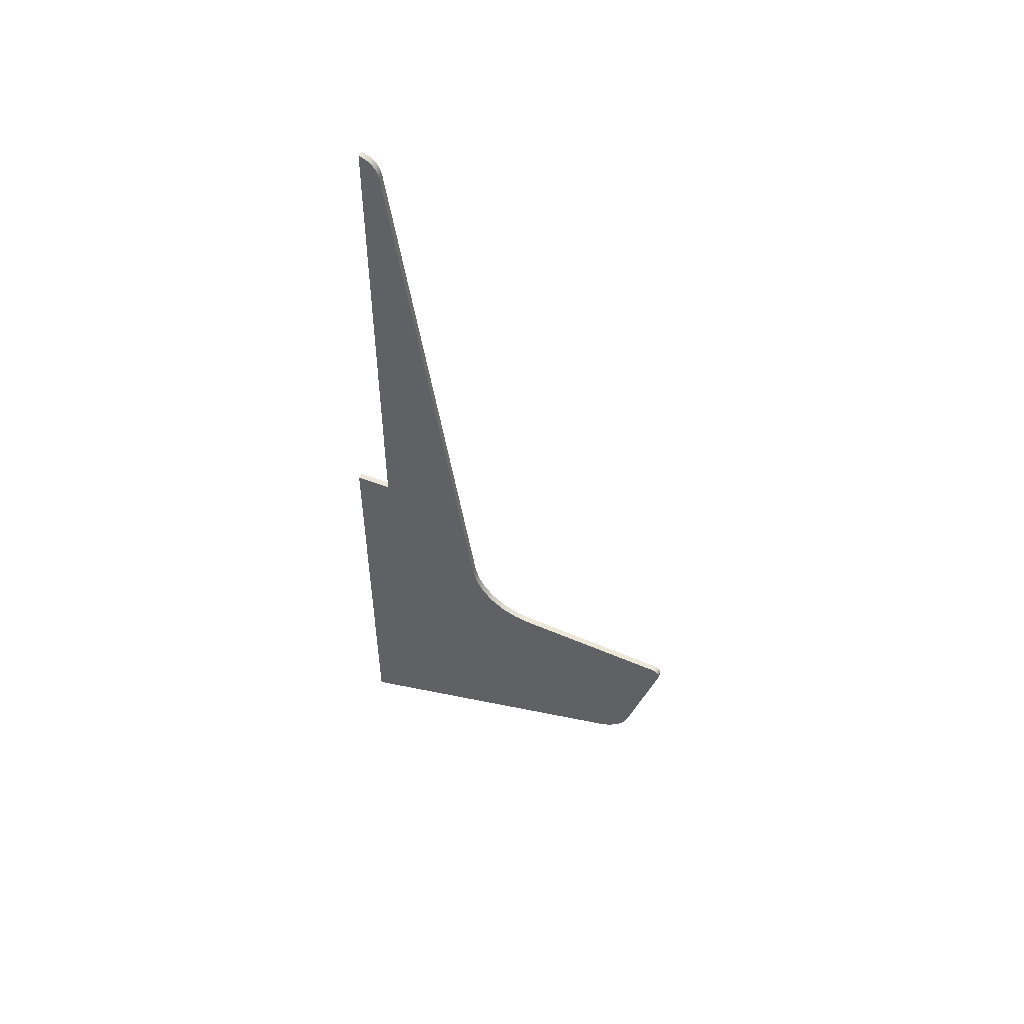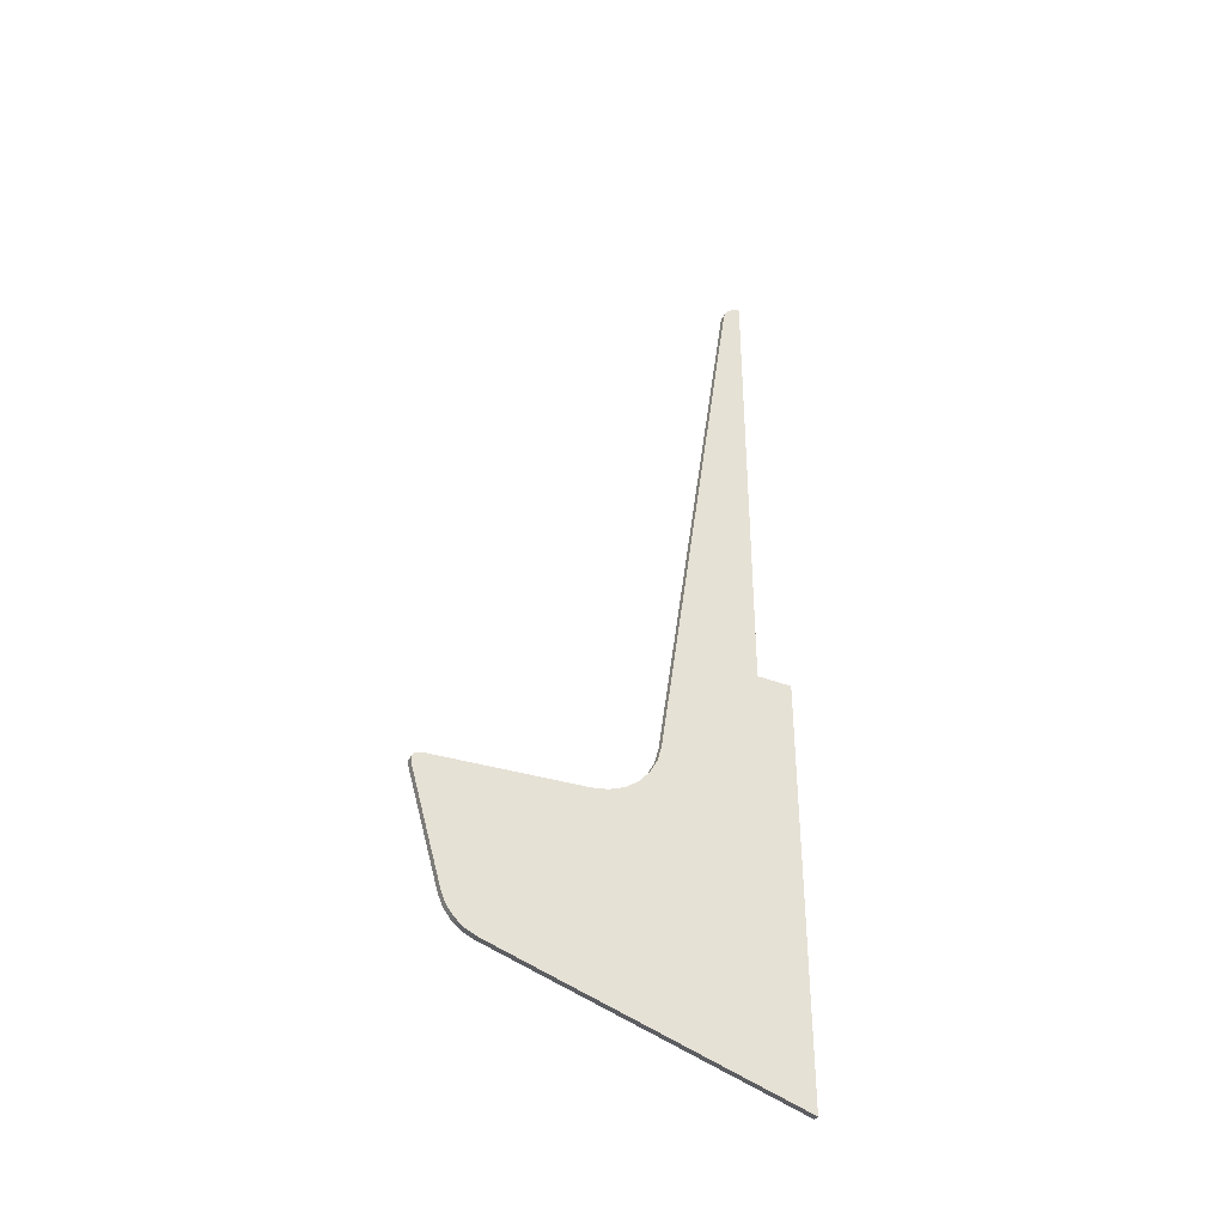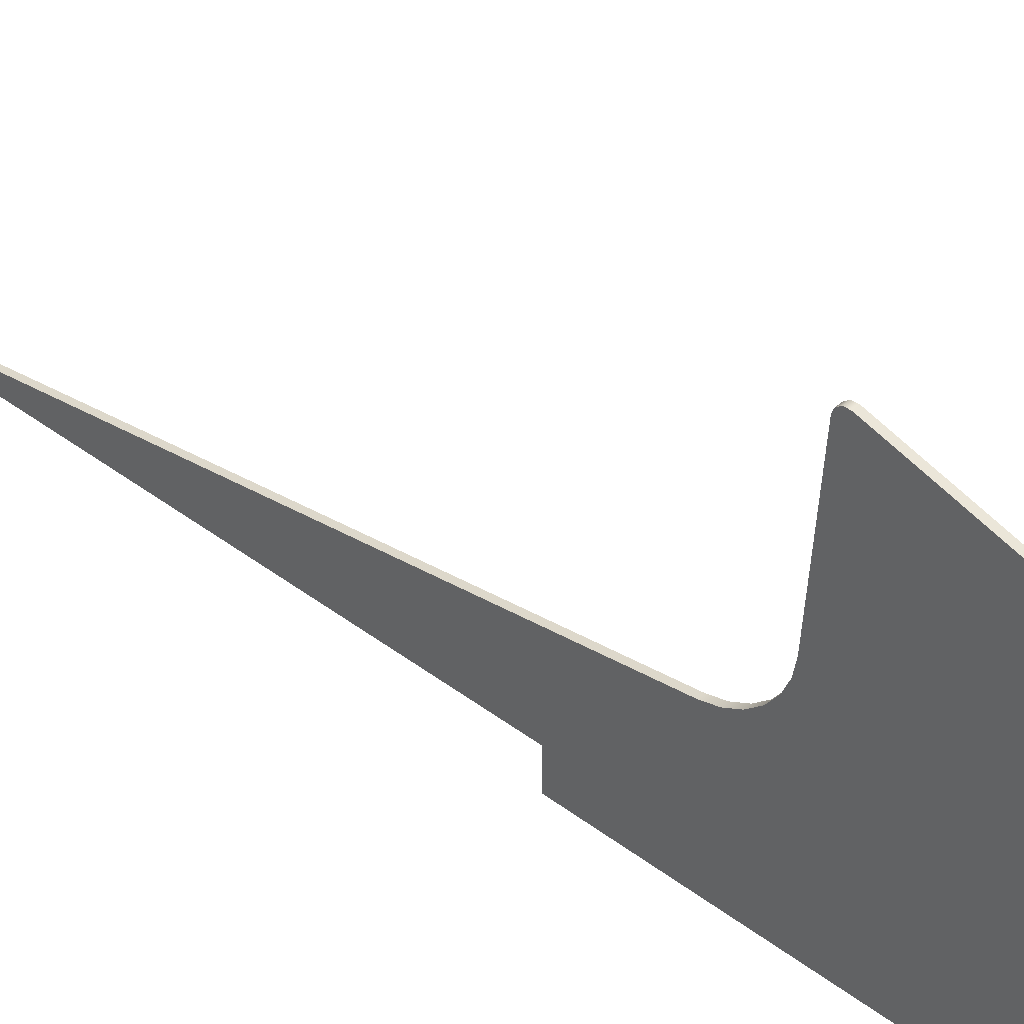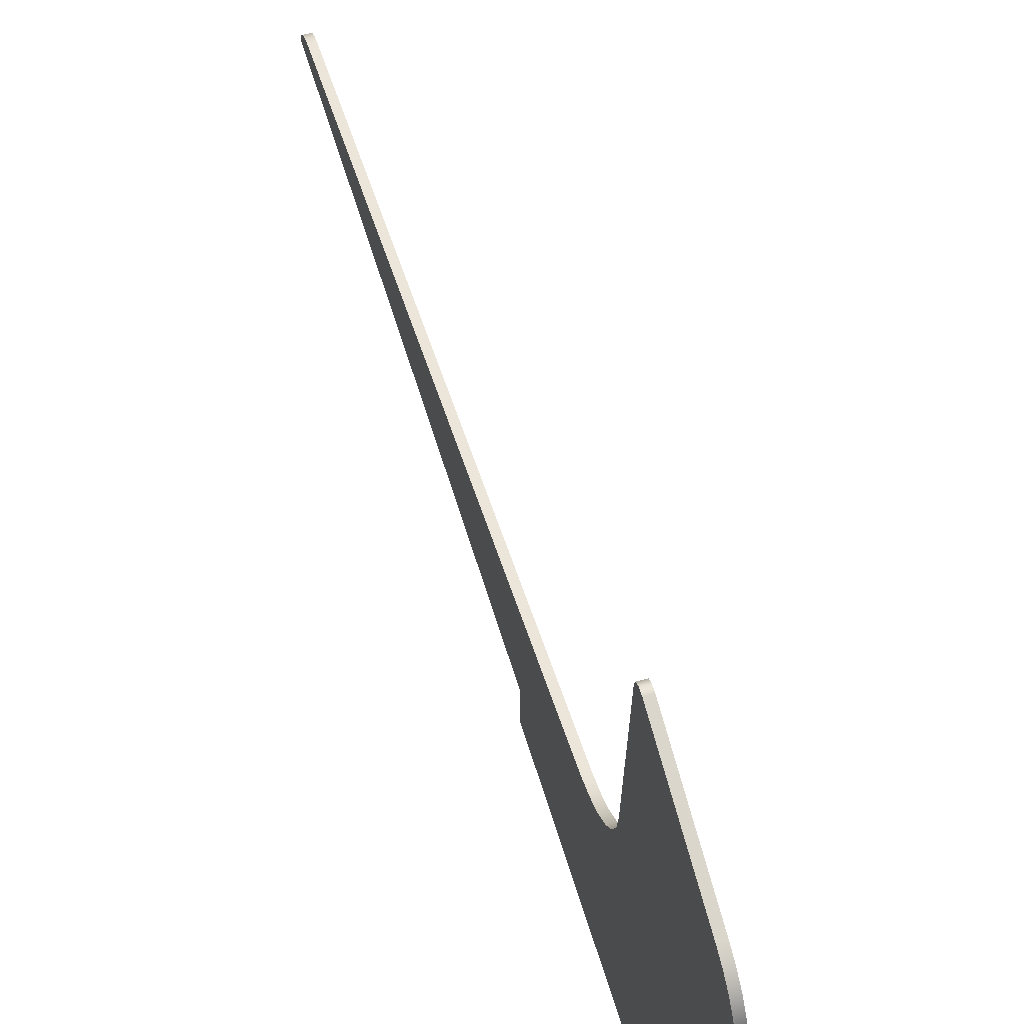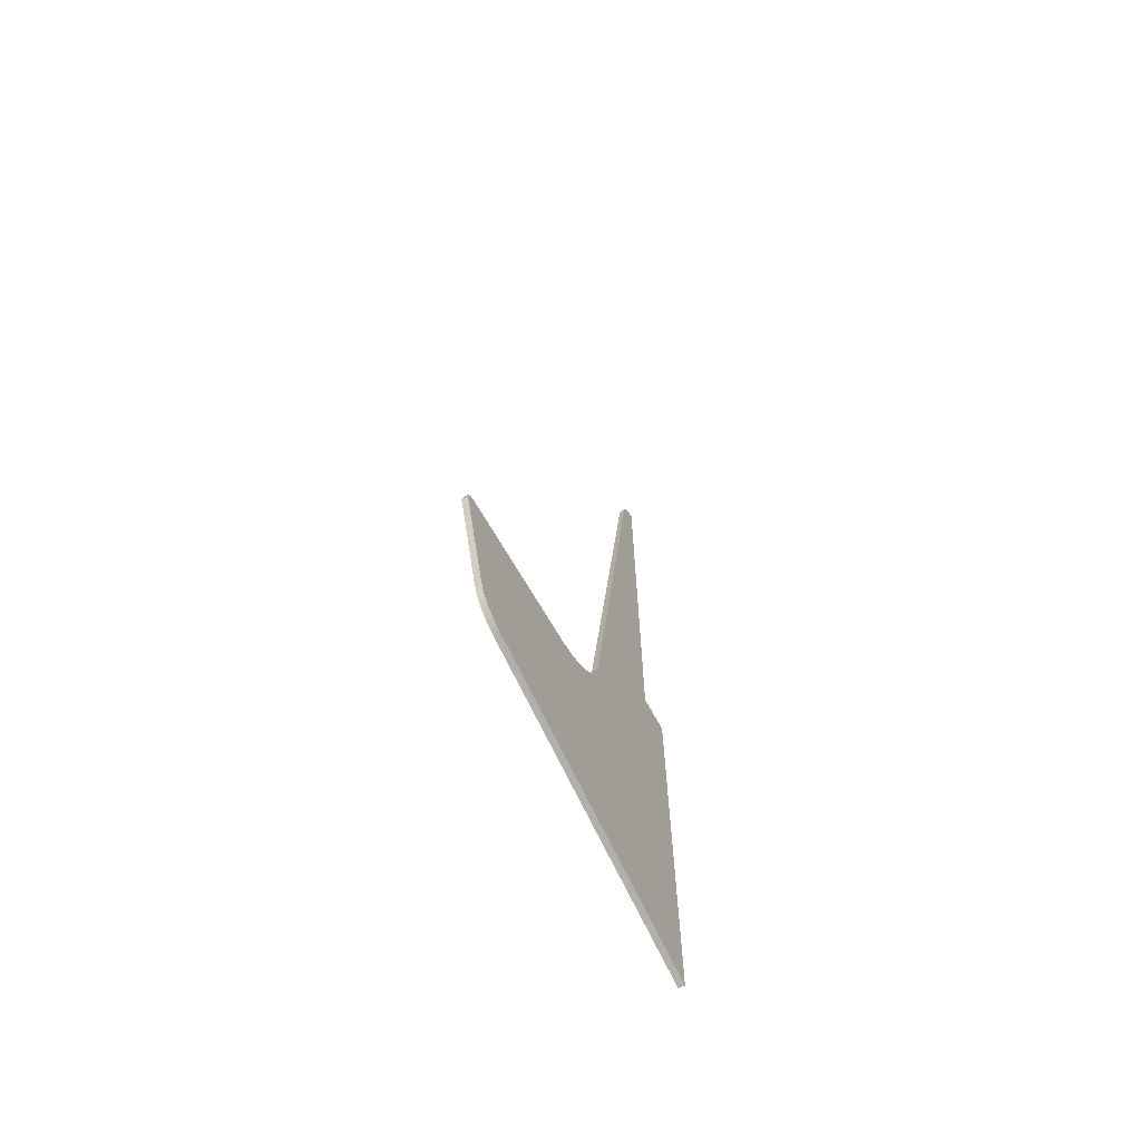
<metadata>
{"format":"obj","ext":"obj","renderer":"f3d","projection":"perspective","resolution":1024,"background":"white","views":[{"elev":51.8,"azim":-67.1,"up":"+Y"},{"elev":-36.8,"azim":63.2,"up":"+Y"},{"elev":39.8,"azim":-46.8,"up":"+Z"},{"elev":59.0,"azim":-16.5,"up":"+Z"},{"elev":-65.9,"azim":28.6,"up":"+Y"}]}
</metadata>
<code>
v -0.07937 8.237 5.313
v 0.07937 8.237 5.313
v 0.07937 22.82 3.159
v -0.07937 22.82 3.159
v -0.07937 3.205 10.49
v 0.07937 3.205 10.49
v 0.07937 6.064 11.33
v -0.07937 6.064 11.33
v -0.07937 23.32 2.662
v 0.07937 23.32 2.662
v 0.07937 11 2.662
v -0.07937 11 2.662
v -0.07937 11 2.662
v 0.07937 11 2.662
v 0.07937 11 1.728
v -0.07937 11 1.728
v -0.07937 11 1.728
v 0.07937 11 1.728
v 0.07937 0 1.728
v -0.07937 0 1.728
v -0.07937 6.613 7.082
v 0.07937 6.613 7.082
v 0.07937 6.688 6.656
v 0.07937 6.857 6.259
v 0.07937 7.111 5.909
v 0.07937 7.437 5.626
v 0.07937 7.819 5.424
v 0.07937 8.237 5.313
v -0.07937 8.237 5.313
v -0.07937 7.819 5.424
v -0.07937 7.437 5.626
v -0.07937 7.111 5.909
v -0.07937 6.857 6.259
v -0.07937 6.688 6.656
v -0.07937 6.064 11.33
v 0.07937 6.064 11.33
v 0.07937 6.204 11.33
v 0.07937 6.319 11.25
v 0.07937 6.368 11.11
v -0.07937 6.368 11.11
v -0.07937 6.319 11.25
v -0.07937 6.204 11.33
v -0.07937 0 1.728
v 0.07937 0 1.728
v 0.07937 2.343 9.637
v -0.07937 2.343 9.637
v 0.07937 6.613 7.082
v 0.07937 6.368 11.11
v 0.07937 6.319 11.25
v 0.07937 6.204 11.33
v 0.07937 6.064 11.33
v 0.07937 3.205 10.49
v 0.07937 2.915 10.37
v 0.07937 2.665 10.18
v 0.07937 2.47 9.926
v 0.07937 2.343 9.637
v 0.07937 0 1.728
v 0.07937 11 1.728
v 0.07937 11 2.662
v 0.07937 23.32 2.662
v 0.07937 23.26 2.841
v 0.07937 23.15 2.993
v 0.07937 23 3.103
v 0.07937 22.82 3.159
v 0.07937 8.237 5.313
v 0.07937 7.819 5.424
v 0.07937 7.437 5.626
v 0.07937 7.111 5.909
v 0.07937 6.857 6.259
v 0.07937 6.688 6.656
v -0.07937 6.368 11.11
v 0.07937 6.368 11.11
v 0.07937 6.613 7.082
v -0.07937 6.613 7.082
v -0.07937 2.343 9.637
v 0.07937 2.343 9.637
v 0.07937 2.47 9.926
v 0.07937 2.665 10.18
v 0.07937 2.915 10.37
v 0.07937 3.205 10.49
v -0.07937 3.205 10.49
v -0.07937 2.915 10.37
v -0.07937 2.665 10.18
v -0.07937 2.47 9.926
v -0.07937 22.82 3.159
v 0.07937 22.82 3.159
v 0.07937 23 3.103
v 0.07937 23.15 2.993
v 0.07937 23.26 2.841
v 0.07937 23.32 2.662
v -0.07937 23.32 2.662
v -0.07937 23.26 2.841
v -0.07937 23.15 2.993
v -0.07937 23 3.103
v -0.07937 6.368 11.11
v -0.07937 6.613 7.082
v -0.07937 6.688 6.656
v -0.07937 6.857 6.259
v -0.07937 7.111 5.909
v -0.07937 7.437 5.626
v -0.07937 7.819 5.424
v -0.07937 8.237 5.313
v -0.07937 22.82 3.159
v -0.07937 23 3.103
v -0.07937 23.15 2.993
v -0.07937 23.26 2.841
v -0.07937 23.32 2.662
v -0.07937 11 2.662
v -0.07937 11 1.728
v -0.07937 0 1.728
v -0.07937 2.343 9.637
v -0.07937 2.47 9.926
v -0.07937 2.665 10.18
v -0.07937 2.915 10.37
v -0.07937 3.205 10.49
v -0.07937 6.064 11.33
v -0.07937 6.204 11.33
v -0.07937 6.319 11.25
f 2 3 1
f 1 3 4
f 6 7 5
f 5 7 8
f 10 11 9
f 9 11 12
f 14 15 13
f 13 15 16
f 18 19 17
f 17 19 20
f 21 22 34
f 34 22 23
f 34 23 33
f 33 23 24
f 33 24 32
f 32 24 25
f 32 25 31
f 31 25 26
f 31 26 30
f 30 26 27
f 30 27 29
f 29 27 28
f 35 36 42
f 42 36 37
f 42 37 41
f 41 37 38
f 41 38 40
f 40 38 39
f 44 45 43
f 43 45 46
f 70 47 56
f 56 47 48
f 56 48 55
f 55 48 52
f 55 52 54
f 54 52 53
f 52 48 51
f 51 48 49
f 51 49 50
f 56 57 70
f 70 57 69
f 69 57 68
f 68 57 67
f 67 57 66
f 66 57 65
f 65 57 59
f 65 59 64
f 64 59 60
f 64 60 61
f 57 58 59
f 61 62 64
f 64 62 63
f 72 73 71
f 71 73 74
f 75 76 84
f 84 76 77
f 84 77 83
f 83 77 78
f 83 78 82
f 82 78 79
f 82 79 81
f 81 79 80
f 85 86 94
f 94 86 87
f 94 87 93
f 93 87 88
f 93 88 92
f 92 88 89
f 92 89 91
f 91 89 90
f 96 111 95
f 95 111 112
f 95 112 115
f 115 112 113
f 115 113 114
f 96 97 111
f 111 97 110
f 110 97 98
f 110 98 99
f 99 100 110
f 110 100 101
f 110 101 102
f 110 102 108
f 108 102 103
f 108 103 107
f 107 103 106
f 106 103 105
f 105 103 104
f 108 109 110
f 115 116 95
f 95 116 118
f 118 116 117

</code>
